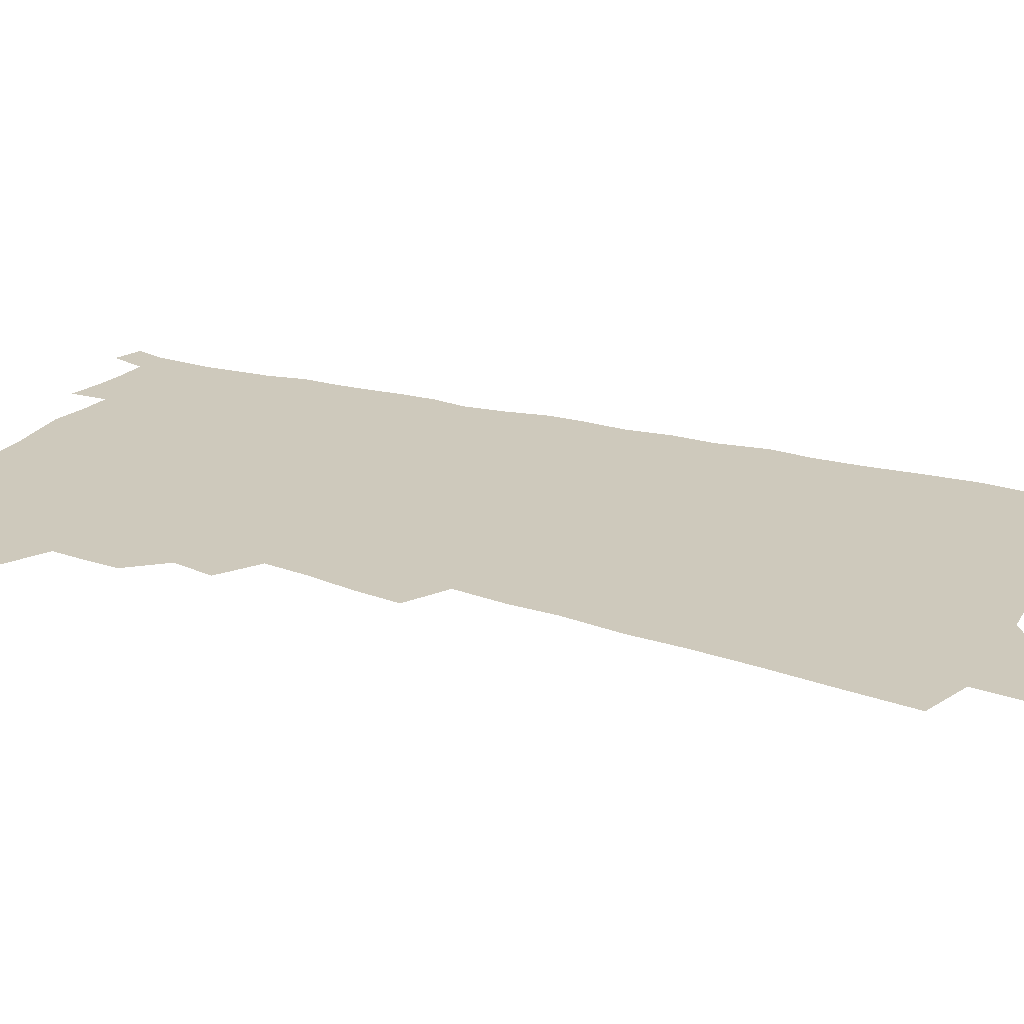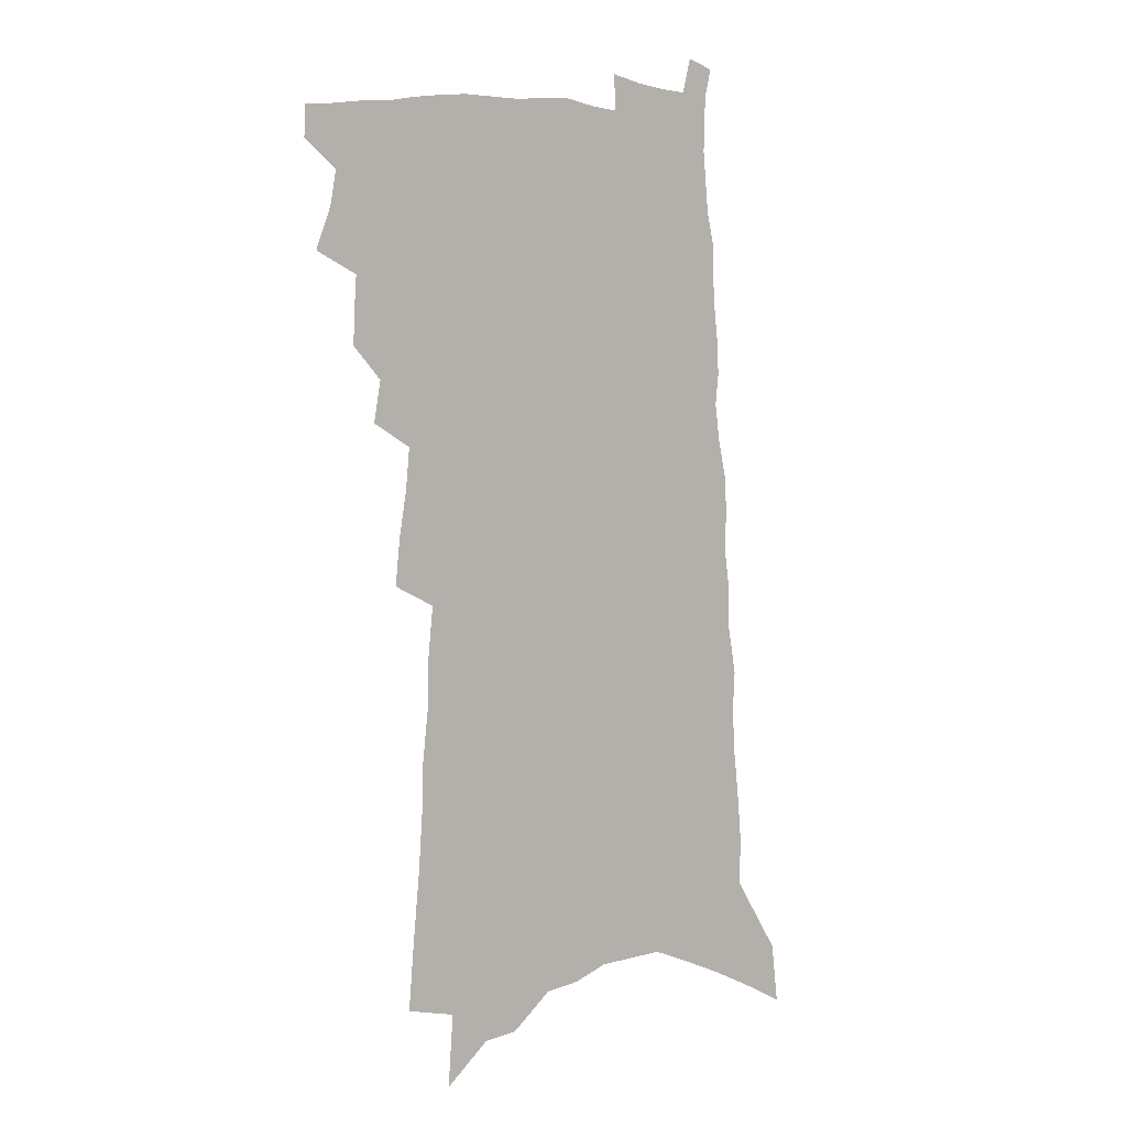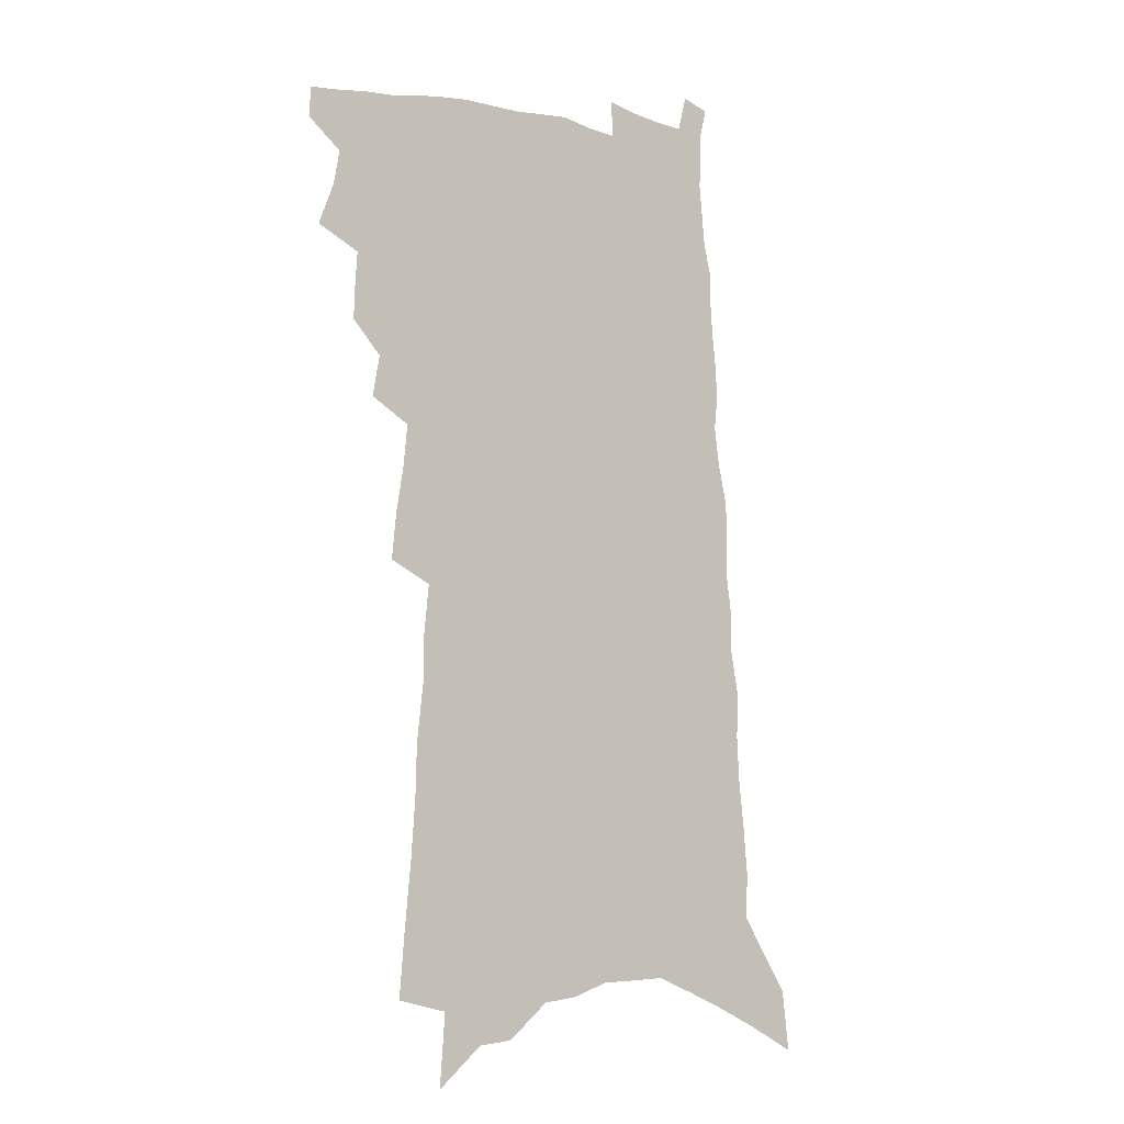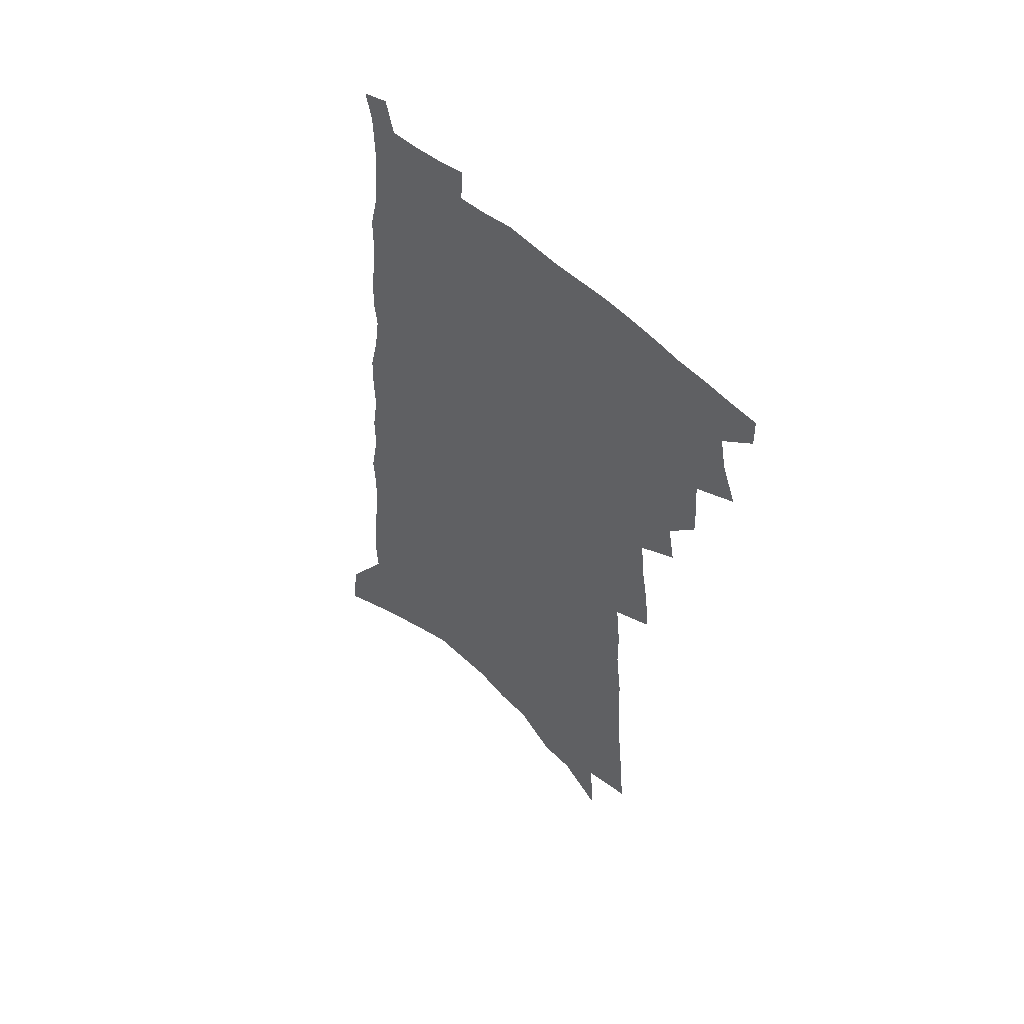
<metadata>
{"format":"obj","ext":"obj","renderer":"f3d","projection":"perspective","resolution":1024,"background":"white","views":[{"elev":22.3,"azim":-62.1,"up":"+Z"},{"elev":5.4,"azim":-37.5,"up":"+Y"},{"elev":-6.3,"azim":-36.1,"up":"+Y"},{"elev":55.5,"azim":-136.1,"up":"+Y"}]}
</metadata>
<code>
v 626 371 0
v 626.1 371.1 0
v 626.1 370.6 0
v 626.2 370.8 0
v 626.2 370.9 0
v 626.2 371 0
v 626.2 371.2 0
v 626.2 370.3 0
v 626.3 370.4 0
v 626.3 370.5 0
v 626.3 370.7 0
v 626.3 370.8 0
v 626.3 370.9 0
v 626.3 371 0
v 626.3 371.2 0
v 626.3 370 0
v 626.4 370.2 0
v 626.4 370.3 0
v 626.4 370.4 0
v 626.4 370.6 0
v 626.4 370.7 0
v 626.4 370.8 0
v 626.4 370.9 0
v 626.4 371.1 0
v 626.4 371.2 0
v 626.4 369.4 0
v 626.4 369.6 0
v 626.5 369.7 0
v 626.5 369.9 0
v 626.5 370.1 0
v 626.5 370.2 0
v 626.5 370.3 0
v 626.6 370.5 0
v 626.6 370.6 0
v 626.6 370.7 0
v 626.6 370.8 0
v 626.6 370.9 0
v 626.5 371.1 0
v 626.5 371.2 0
v 626.5 367.8 0
v 626.5 368 0
v 626.5 368.3 0
v 626.5 368.5 0
v 626.5 368.7 0
v 626.6 368.9 0
v 626.6 369.1 0
v 626.6 369.3 0
v 626.6 369.5 0
v 626.6 369.6 0
v 626.6 369.8 0
v 626.6 370 0
v 626.6 370.1 0
v 626.7 370.2 0
v 626.7 370.4 0
v 626.7 370.5 0
v 626.7 370.6 0
v 626.7 370.7 0
v 626.7 370.8 0
v 626.7 371 0
v 626.7 371.1 0
v 626.6 371.2 0
v 626.7 367.4 0
v 626.7 367.7 0
v 626.6 367.9 0
v 626.7 368.2 0
v 626.7 368.4 0
v 626.7 368.6 0
v 626.7 368.8 0
v 626.7 369 0
v 626.7 369.2 0
v 626.7 369.4 0
v 626.8 369.5 0
v 626.8 369.7 0
v 626.8 369.8 0
v 626.8 370 0
v 626.8 370.1 0
v 626.8 370.3 0
v 626.8 370.4 0
v 626.8 370.5 0
v 626.8 370.6 0
v 626.8 370.7 0
v 626.8 370.9 0
v 626.8 371 0
v 626.8 371.1 0
v 626.8 371.2 0
v 626.8 367.6 0
v 626.8 367.8 0
v 626.8 368 0
v 626.9 368.3 0
v 626.9 368.5 0
v 626.9 368.7 0
v 626.9 368.9 0
v 626.9 369 0
v 626.9 369.2 0
v 626.9 369.4 0
v 626.9 369.6 0
v 626.9 369.7 0
v 626.9 369.9 0
v 626.9 370 0
v 626.9 370.1 0
v 626.9 370.3 0
v 626.9 370.4 0
v 626.9 370.5 0
v 626.9 370.6 0
v 626.9 370.7 0
v 626.9 370.9 0
v 626.9 371 0
v 626.9 371.1 0
v 626.9 371.2 0
v 627 367.6 0
v 627 368 0
v 627 368.2 0
v 627 368.4 0
v 627 368.5 0
v 627 368.8 0
v 627 368.9 0
v 627 369.1 0
v 627 369.3 0
v 627 369.4 0
v 627 369.6 0
v 627 369.7 0
v 627 369.9 0
v 627 370 0
v 627 370.1 0
v 627 370.3 0
v 627 370.4 0
v 627 370.5 0
v 627 370.6 0
v 627 370.8 0
v 627 370.9 0
v 627 371 0
v 627 371.1 0
v 627 371.2 0
v 627.1 367.7 0
v 627.1 368 0
v 627.1 368.2 0
v 627.1 368.4 0
v 627.1 368.6 0
v 627.1 368.8 0
v 627.1 369 0
v 627.1 369.1 0
v 627.1 369.3 0
v 627.1 369.5 0
v 627.1 369.6 0
v 627.1 369.8 0
v 627.1 369.9 0
v 627.1 370 0
v 627.1 370.2 0
v 627.1 370.3 0
v 627.1 370.4 0
v 627.1 370.5 0
v 627.1 370.6 0
v 627.1 370.8 0
v 627.1 370.9 0
v 627.1 371 0
v 627.1 371.1 0
v 627.1 371.2 0
v 627.3 367.7 0
v 627.3 368 0
v 627.3 368.2 0
v 627.3 368.5 0
v 627.3 368.6 0
v 627.3 368.8 0
v 627.3 369 0
v 627.3 369.1 0
v 627.3 369.3 0
v 627.3 369.5 0
v 627.2 369.6 0
v 627.2 369.8 0
v 627.2 369.9 0
v 627.2 370 0
v 627.2 370.2 0
v 627.2 370.3 0
v 627.2 370.4 0
v 627.2 370.5 0
v 627.3 370.6 0
v 627.3 370.8 0
v 627.3 370.9 0
v 627.3 371 0
v 627.2 371.1 0
v 627.2 371.2 0
v 627.4 367.8 0
v 627.4 368 0
v 627.4 368.3 0
v 627.4 368.5 0
v 627.4 368.6 0
v 627.4 368.8 0
v 627.4 369 0
v 627.4 369.1 0
v 627.4 369.3 0
v 627.4 369.5 0
v 627.4 369.6 0
v 627.4 369.8 0
v 627.4 369.9 0
v 627.4 370 0
v 627.4 370.2 0
v 627.4 370.3 0
v 627.4 370.4 0
v 627.4 370.5 0
v 627.4 370.6 0
v 627.4 370.8 0
v 627.4 370.9 0
v 627.4 371 0
v 627.4 371.1 0
v 627.4 371.2 0
v 627.6 367.8 0
v 627.6 368 0
v 627.5 368.2 0
v 627.5 368.4 0
v 627.5 368.6 0
v 627.5 368.8 0
v 627.5 369 0
v 627.5 369.1 0
v 627.5 369.3 0
v 627.5 369.5 0
v 627.5 369.6 0
v 627.5 369.8 0
v 627.5 369.9 0
v 627.5 370 0
v 627.5 370.2 0
v 627.5 370.3 0
v 627.5 370.4 0
v 627.5 370.5 0
v 627.5 370.6 0
v 627.5 370.8 0
v 627.5 370.9 0
v 627.5 371 0
v 627.5 371.1 0
v 627.5 371.2 0
v 627.5 371.3 0
v 627.7 367.8 0
v 627.7 368 0
v 627.7 368.2 0
v 627.7 368.4 0
v 627.7 368.6 0
v 627.7 368.8 0
v 627.6 369 0
v 627.6 369.1 0
v 627.6 369.3 0
v 627.6 369.4 0
v 627.6 369.6 0
v 627.6 369.7 0
v 627.6 369.9 0
v 627.6 370 0
v 627.6 370.1 0
v 627.6 370.3 0
v 627.6 370.4 0
v 627.6 370.5 0
v 627.6 370.6 0
v 627.6 370.8 0
v 627.6 370.9 0
v 627.6 371 0
v 627.6 371.1 0
v 627.6 371.2 0
v 627.6 371.3 0
v 627.9 367.7 0
v 627.8 367.9 0
v 627.8 368.2 0
v 627.8 368.4 0
v 627.8 368.5 0
v 627.8 368.7 0
v 627.8 368.9 0
v 627.8 369.1 0
v 627.8 369.3 0
v 627.7 369.4 0
v 627.7 369.6 0
v 627.7 369.7 0
v 627.7 369.8 0
v 627.7 370 0
v 627.7 370.1 0
v 627.7 370.3 0
v 627.7 370.4 0
v 627.7 370.5 0
v 627.7 370.6 0
v 627.7 370.7 0
v 627.7 370.9 0
v 627.7 371 0
v 627.7 371.1 0
v 627.7 371.2 0
v 627.7 371.3 0
v 628 367.7 0
v 628 367.9 0
v 628 368.1 0
v 628 368.3 0
v 628 368.5 0
v 627.9 368.7 0
v 627.9 368.9 0
v 627.9 369 0
v 627.9 369.2 0
v 627.9 369.4 0
v 627.9 369.5 0
v 627.9 369.7 0
v 627.9 369.8 0
v 627.8 370 0
v 627.9 370.1 0
v 627.8 370.2 0
v 627.8 370.4 0
v 627.8 370.5 0
v 627.8 370.6 0
v 627.8 370.7 0
v 627.8 370.8 0
v 627.8 371 0
v 627.8 371.1 0
v 627.8 371.2 0
v 627.8 371.3 0
v 627.9 371.4 0
v 628.2 367.6 0
v 628.2 367.8 0
v 628.2 368 0
v 628.2 368.2 0
v 628.1 368.4 0
v 628.1 368.6 0
v 628.1 368.8 0
v 628.1 368.9 0
v 628.1 369.1 0
v 628.1 369.3 0
v 628.1 369.4 0
v 628.1 369.6 0
v 628.1 369.7 0
v 628 369.9 0
v 628 370 0
v 628 370.2 0
v 628 370.3 0
v 628 370.4 0
v 628 370.6 0
v 628 370.7 0
v 628 370.8 0
v 627.9 370.9 0
v 627.9 371.1 0
v 627.9 371.2 0
v 627.9 371.3 0
v 628 371.4 0
v 628.4 367.5 0
v 628.4 367.7 0
f 5 6 1
f 1 6 2
f 6 7 2
f 10 11 3
f 3 11 4
f 11 12 4
f 4 12 5
f 12 13 5
f 5 13 6
f 13 14 6
f 6 14 7
f 14 15 7
f 17 18 8
f 8 18 9
f 18 19 9
f 9 19 10
f 19 20 10
f 10 20 11
f 20 21 11
f 11 21 12
f 21 22 12
f 12 22 13
f 22 23 13
f 13 23 14
f 23 24 14
f 14 24 15
f 24 25 15
f 29 30 16
f 16 30 17
f 30 31 17
f 17 31 18
f 31 32 18
f 18 32 19
f 32 33 19
f 19 33 20
f 33 34 20
f 20 34 21
f 34 35 21
f 21 35 22
f 35 36 22
f 22 36 23
f 36 37 23
f 23 37 24
f 37 38 24
f 24 38 25
f 38 39 25
f 47 48 26
f 26 48 27
f 48 49 27
f 27 49 28
f 49 50 28
f 28 50 29
f 50 51 29
f 29 51 30
f 51 52 30
f 30 52 31
f 52 53 31
f 31 53 32
f 53 54 32
f 32 54 33
f 54 55 33
f 33 55 34
f 55 56 34
f 34 56 35
f 56 57 35
f 35 57 36
f 57 58 36
f 36 58 37
f 58 59 37
f 37 59 38
f 59 60 38
f 38 60 39
f 60 61 39
f 63 64 40
f 40 64 41
f 64 65 41
f 41 65 42
f 65 66 42
f 42 66 43
f 66 67 43
f 43 67 44
f 67 68 44
f 44 68 45
f 68 69 45
f 45 69 46
f 69 70 46
f 46 70 47
f 70 71 47
f 47 71 48
f 71 72 48
f 48 72 49
f 72 73 49
f 49 73 50
f 73 74 50
f 50 74 51
f 74 75 51
f 51 75 52
f 75 76 52
f 52 76 53
f 76 77 53
f 53 77 54
f 77 78 54
f 54 78 55
f 78 79 55
f 55 79 56
f 79 80 56
f 56 80 57
f 80 81 57
f 57 81 58
f 81 82 58
f 58 82 59
f 82 83 59
f 59 83 60
f 83 84 60
f 60 84 61
f 84 85 61
f 62 86 63
f 86 87 63
f 63 87 64
f 87 88 64
f 64 88 65
f 88 89 65
f 65 89 66
f 89 90 66
f 66 90 67
f 90 91 67
f 67 91 68
f 91 92 68
f 68 92 69
f 92 93 69
f 69 93 70
f 93 94 70
f 70 94 71
f 94 95 71
f 71 95 72
f 95 96 72
f 72 96 73
f 96 97 73
f 73 97 74
f 97 98 74
f 74 98 75
f 98 99 75
f 75 99 76
f 99 100 76
f 76 100 77
f 100 101 77
f 77 101 78
f 101 102 78
f 78 102 79
f 102 103 79
f 79 103 80
f 103 104 80
f 80 104 81
f 104 105 81
f 81 105 82
f 105 106 82
f 82 106 83
f 106 107 83
f 83 107 84
f 107 108 84
f 84 108 85
f 108 109 85
f 86 110 87
f 110 111 87
f 87 111 88
f 111 112 88
f 88 112 89
f 112 113 89
f 89 113 90
f 113 114 90
f 90 114 91
f 114 115 91
f 91 115 92
f 115 116 92
f 92 116 93
f 116 117 93
f 93 117 94
f 117 118 94
f 94 118 95
f 118 119 95
f 95 119 96
f 119 120 96
f 96 120 97
f 120 121 97
f 97 121 98
f 121 122 98
f 98 122 99
f 122 123 99
f 99 123 100
f 123 124 100
f 100 124 101
f 124 125 101
f 101 125 102
f 125 126 102
f 102 126 103
f 126 127 103
f 103 127 104
f 127 128 104
f 104 128 105
f 128 129 105
f 105 129 106
f 129 130 106
f 106 130 107
f 130 131 107
f 107 131 108
f 131 132 108
f 108 132 109
f 132 133 109
f 110 134 111
f 134 135 111
f 111 135 112
f 135 136 112
f 112 136 113
f 136 137 113
f 113 137 114
f 137 138 114
f 114 138 115
f 138 139 115
f 115 139 116
f 139 140 116
f 116 140 117
f 140 141 117
f 117 141 118
f 141 142 118
f 118 142 119
f 142 143 119
f 119 143 120
f 143 144 120
f 120 144 121
f 144 145 121
f 121 145 122
f 145 146 122
f 122 146 123
f 146 147 123
f 123 147 124
f 147 148 124
f 124 148 125
f 148 149 125
f 125 149 126
f 149 150 126
f 126 150 127
f 150 151 127
f 127 151 128
f 151 152 128
f 128 152 129
f 152 153 129
f 129 153 130
f 153 154 130
f 130 154 131
f 154 155 131
f 131 155 132
f 155 156 132
f 132 156 133
f 156 157 133
f 134 158 135
f 158 159 135
f 135 159 136
f 159 160 136
f 136 160 137
f 160 161 137
f 137 161 138
f 161 162 138
f 138 162 139
f 162 163 139
f 139 163 140
f 163 164 140
f 140 164 141
f 164 165 141
f 141 165 142
f 165 166 142
f 142 166 143
f 166 167 143
f 143 167 144
f 167 168 144
f 144 168 145
f 168 169 145
f 145 169 146
f 169 170 146
f 146 170 147
f 170 171 147
f 147 171 148
f 171 172 148
f 148 172 149
f 172 173 149
f 149 173 150
f 173 174 150
f 150 174 151
f 174 175 151
f 151 175 152
f 175 176 152
f 152 176 153
f 176 177 153
f 153 177 154
f 177 178 154
f 154 178 155
f 178 179 155
f 155 179 156
f 179 180 156
f 156 180 157
f 180 181 157
f 158 182 159
f 182 183 159
f 159 183 160
f 183 184 160
f 160 184 161
f 184 185 161
f 161 185 162
f 185 186 162
f 162 186 163
f 186 187 163
f 163 187 164
f 187 188 164
f 164 188 165
f 188 189 165
f 165 189 166
f 189 190 166
f 166 190 167
f 190 191 167
f 167 191 168
f 191 192 168
f 168 192 169
f 192 193 169
f 169 193 170
f 193 194 170
f 170 194 171
f 194 195 171
f 171 195 172
f 195 196 172
f 172 196 173
f 196 197 173
f 173 197 174
f 197 198 174
f 174 198 175
f 198 199 175
f 175 199 176
f 199 200 176
f 176 200 177
f 200 201 177
f 177 201 178
f 201 202 178
f 178 202 179
f 202 203 179
f 179 203 180
f 203 204 180
f 180 204 181
f 204 205 181
f 182 206 183
f 206 207 183
f 183 207 184
f 207 208 184
f 184 208 185
f 208 209 185
f 185 209 186
f 209 210 186
f 186 210 187
f 210 211 187
f 187 211 188
f 211 212 188
f 188 212 189
f 212 213 189
f 189 213 190
f 213 214 190
f 190 214 191
f 214 215 191
f 191 215 192
f 215 216 192
f 192 216 193
f 216 217 193
f 193 217 194
f 217 218 194
f 194 218 195
f 218 219 195
f 195 219 196
f 219 220 196
f 196 220 197
f 220 221 197
f 197 221 198
f 221 222 198
f 198 222 199
f 222 223 199
f 199 223 200
f 223 224 200
f 200 224 201
f 224 225 201
f 201 225 202
f 225 226 202
f 202 226 203
f 226 227 203
f 203 227 204
f 227 228 204
f 204 228 205
f 228 229 205
f 206 231 207
f 231 232 207
f 207 232 208
f 232 233 208
f 208 233 209
f 233 234 209
f 209 234 210
f 234 235 210
f 210 235 211
f 235 236 211
f 211 236 212
f 236 237 212
f 212 237 213
f 237 238 213
f 213 238 214
f 238 239 214
f 214 239 215
f 239 240 215
f 215 240 216
f 240 241 216
f 216 241 217
f 241 242 217
f 217 242 218
f 242 243 218
f 218 243 219
f 243 244 219
f 219 244 220
f 244 245 220
f 220 245 221
f 245 246 221
f 221 246 222
f 246 247 222
f 222 247 223
f 247 248 223
f 223 248 224
f 248 249 224
f 224 249 225
f 249 250 225
f 225 250 226
f 250 251 226
f 226 251 227
f 251 252 227
f 227 252 228
f 252 253 228
f 228 253 229
f 253 254 229
f 229 254 230
f 254 255 230
f 231 256 232
f 256 257 232
f 232 257 233
f 257 258 233
f 233 258 234
f 258 259 234
f 234 259 235
f 259 260 235
f 235 260 236
f 260 261 236
f 236 261 237
f 261 262 237
f 237 262 238
f 262 263 238
f 238 263 239
f 263 264 239
f 239 264 240
f 264 265 240
f 240 265 241
f 265 266 241
f 241 266 242
f 266 267 242
f 242 267 243
f 267 268 243
f 243 268 244
f 268 269 244
f 244 269 245
f 269 270 245
f 245 270 246
f 270 271 246
f 246 271 247
f 271 272 247
f 247 272 248
f 272 273 248
f 248 273 249
f 273 274 249
f 249 274 250
f 274 275 250
f 250 275 251
f 275 276 251
f 251 276 252
f 276 277 252
f 252 277 253
f 277 278 253
f 253 278 254
f 278 279 254
f 254 279 255
f 279 280 255
f 256 281 257
f 281 282 257
f 257 282 258
f 282 283 258
f 258 283 259
f 283 284 259
f 259 284 260
f 284 285 260
f 260 285 261
f 285 286 261
f 261 286 262
f 286 287 262
f 262 287 263
f 287 288 263
f 263 288 264
f 288 289 264
f 264 289 265
f 289 290 265
f 265 290 266
f 290 291 266
f 266 291 267
f 291 292 267
f 267 292 268
f 292 293 268
f 268 293 269
f 293 294 269
f 269 294 270
f 294 295 270
f 270 295 271
f 295 296 271
f 271 296 272
f 296 297 272
f 272 297 273
f 297 298 273
f 273 298 274
f 298 299 274
f 274 299 275
f 299 300 275
f 275 300 276
f 300 301 276
f 276 301 277
f 301 302 277
f 277 302 278
f 302 303 278
f 278 303 279
f 303 304 279
f 279 304 280
f 304 305 280
f 281 307 282
f 307 308 282
f 282 308 283
f 308 309 283
f 283 309 284
f 309 310 284
f 284 310 285
f 310 311 285
f 285 311 286
f 311 312 286
f 286 312 287
f 312 313 287
f 287 313 288
f 313 314 288
f 288 314 289
f 314 315 289
f 289 315 290
f 315 316 290
f 290 316 291
f 316 317 291
f 291 317 292
f 317 318 292
f 292 318 293
f 318 319 293
f 293 319 294
f 319 320 294
f 294 320 295
f 320 321 295
f 295 321 296
f 321 322 296
f 296 322 297
f 322 323 297
f 297 323 298
f 323 324 298
f 298 324 299
f 324 325 299
f 299 325 300
f 325 326 300
f 300 326 301
f 326 327 301
f 301 327 302
f 327 328 302
f 302 328 303
f 328 329 303
f 303 329 304
f 329 330 304
f 304 330 305
f 330 331 305
f 305 331 306
f 331 332 306
f 307 333 308
f 333 334 308
f 308 334 309

</code>
